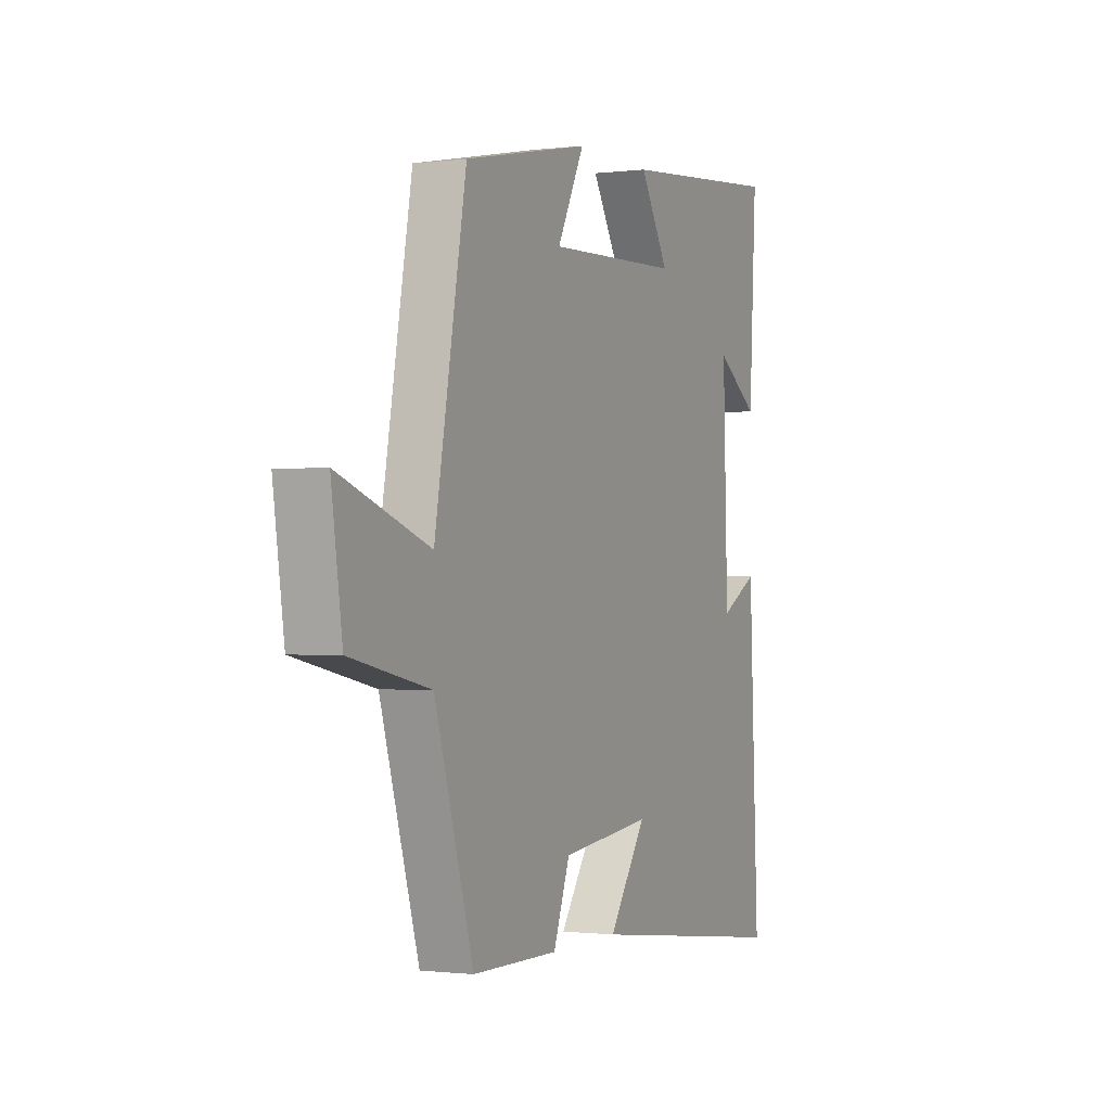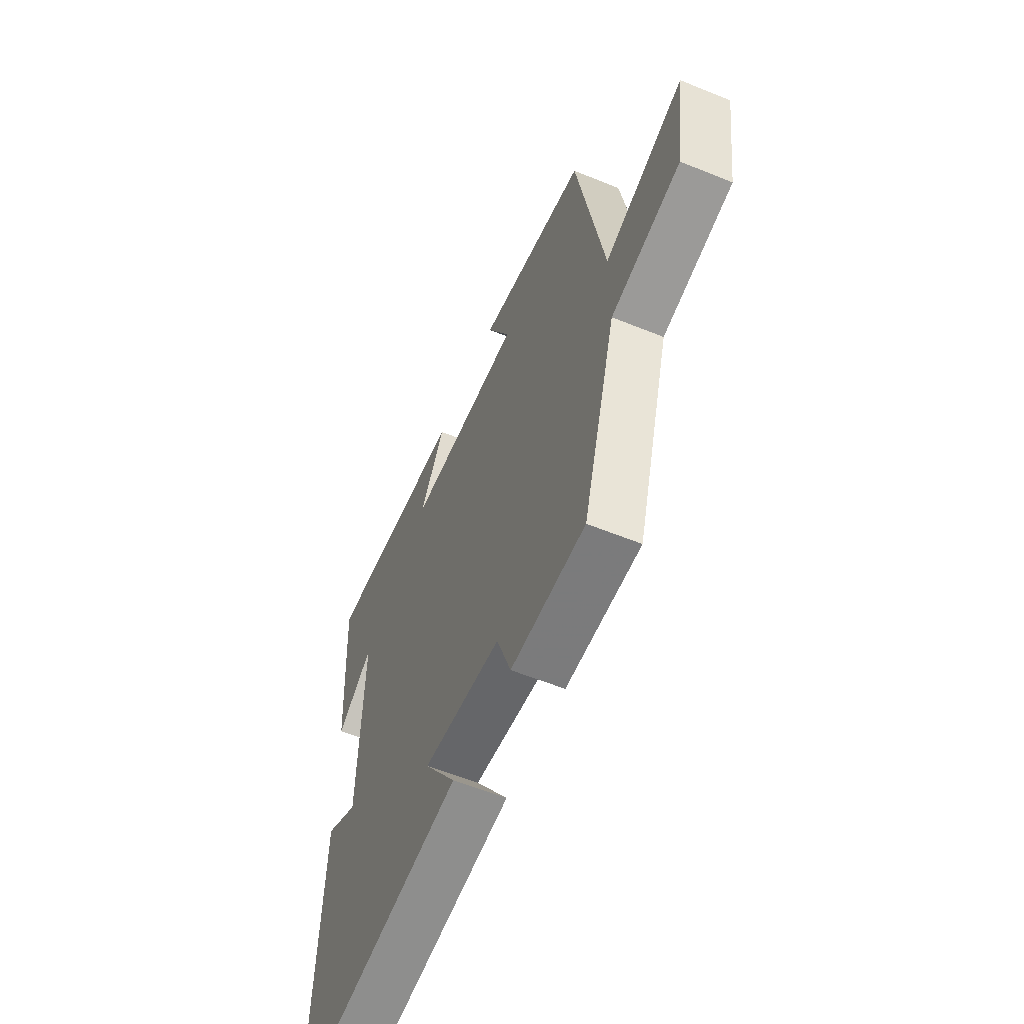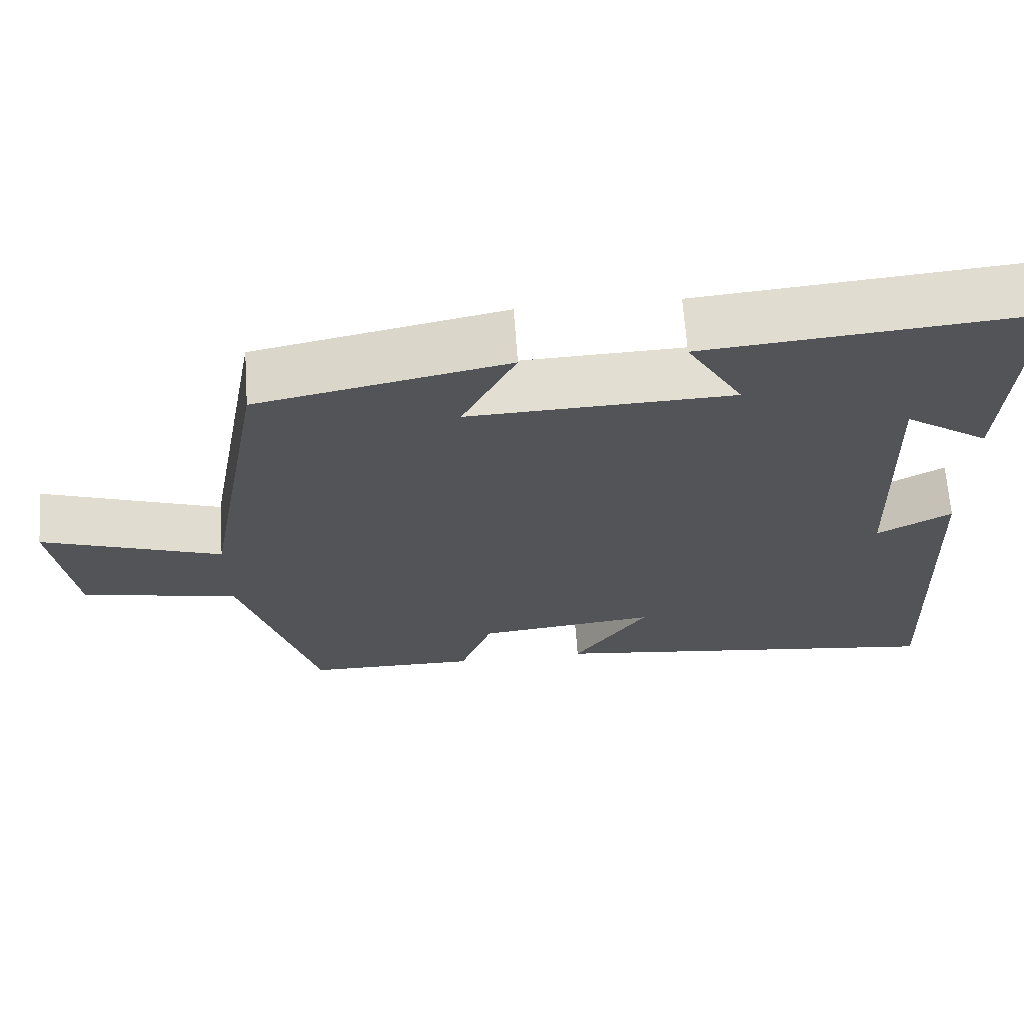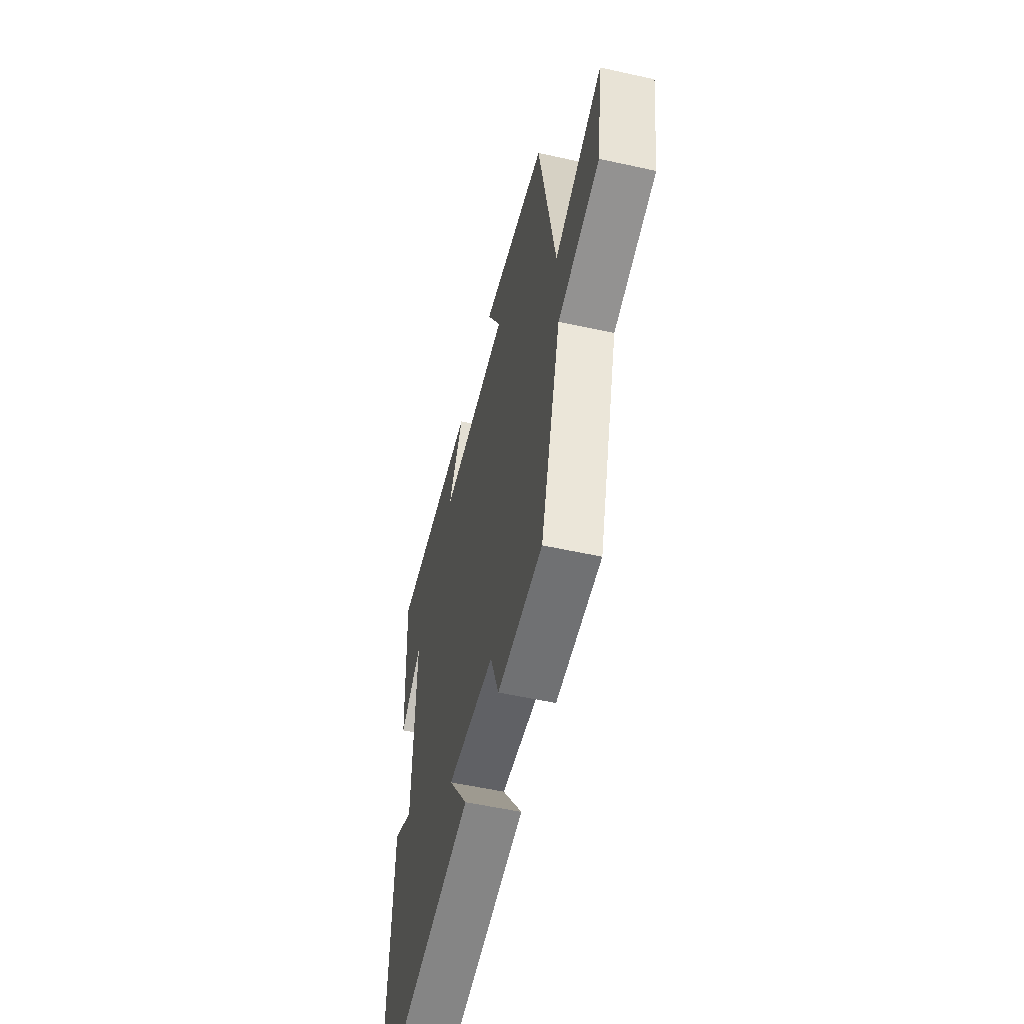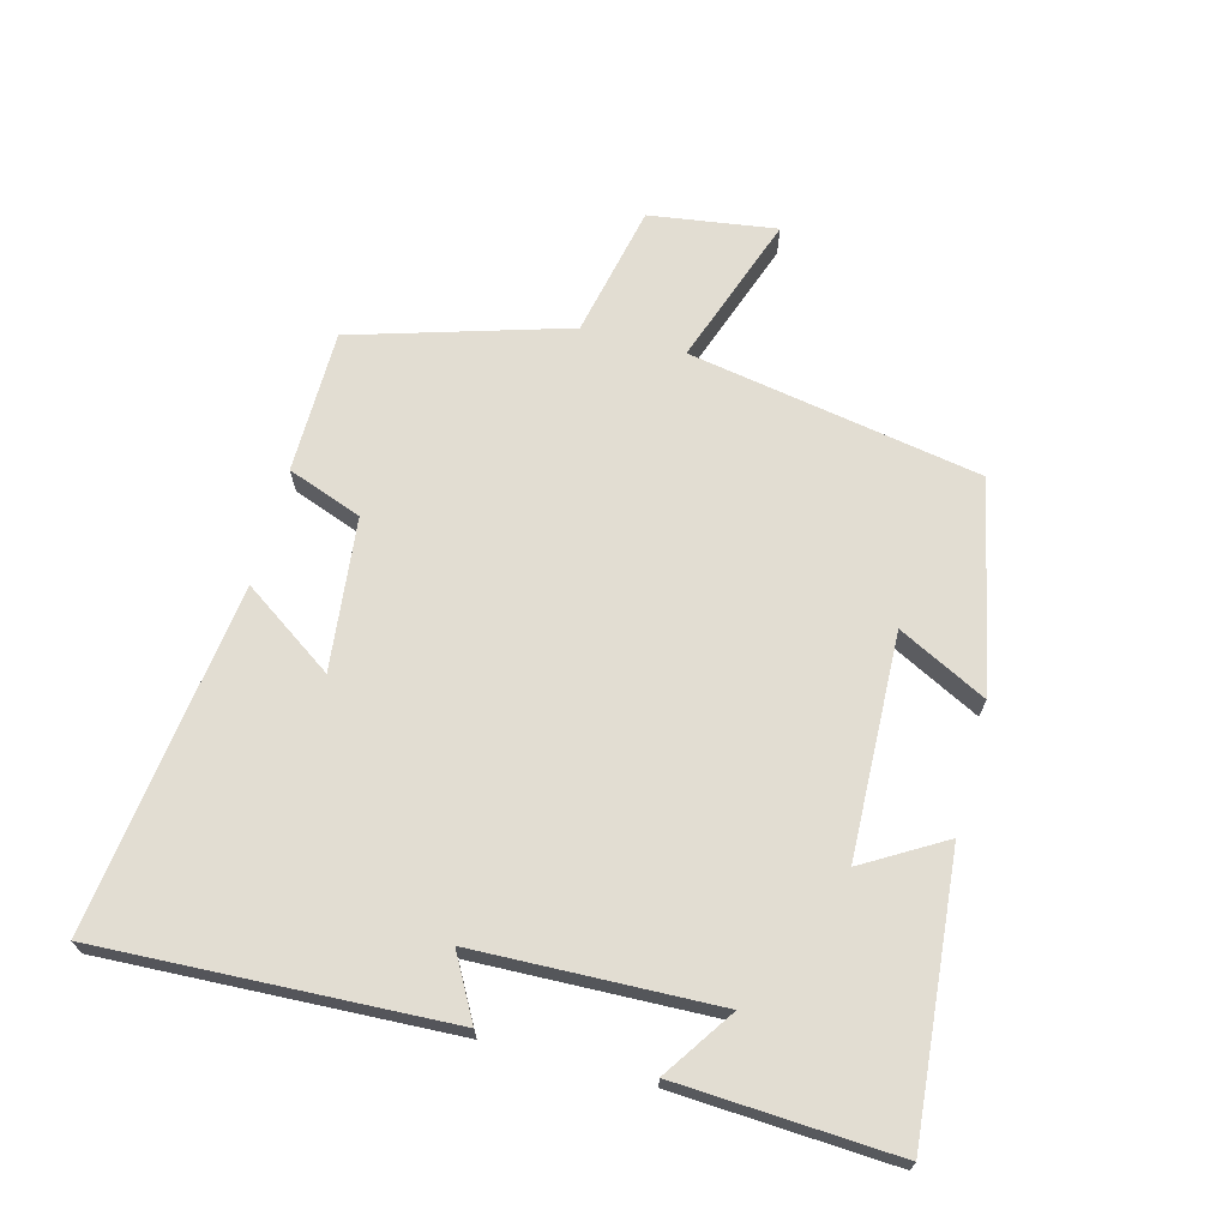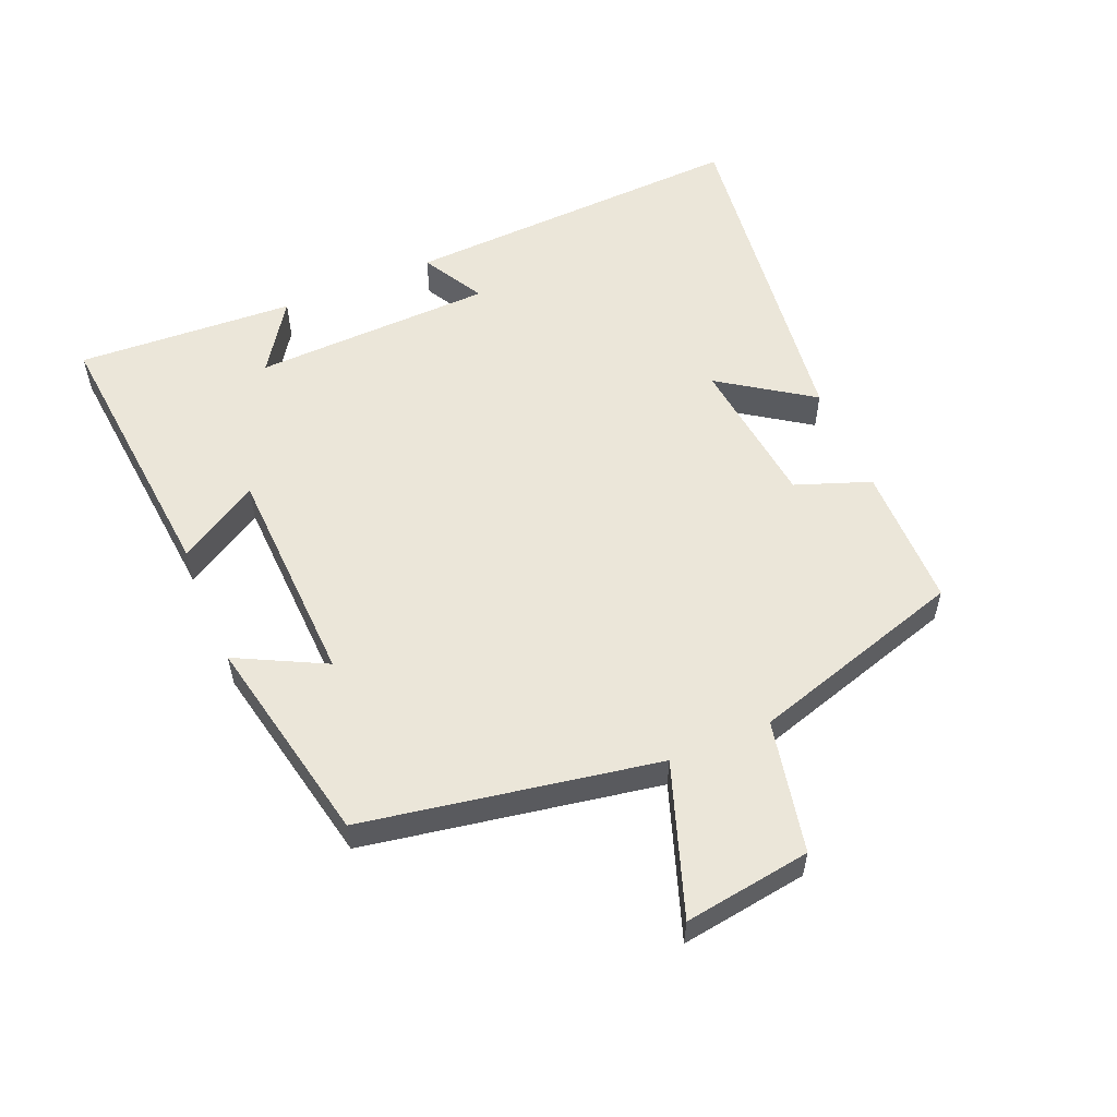
<metadata>
{"format":"obj","ext":"obj","renderer":"f3d","projection":"perspective","resolution":1024,"background":"white","views":[{"elev":-0.9,"azim":114.9,"up":"+Z"},{"elev":-57.9,"azim":67.1,"up":"+Z"},{"elev":66.5,"azim":176.0,"up":"+Z"},{"elev":-54.6,"azim":76.8,"up":"+Z"},{"elev":68.2,"azim":-75.1,"up":"+Y"},{"elev":55.5,"azim":67.0,"up":"+Y"}]}
</metadata>
<code>
v 0.42 0.07 0.434
v 0.5 0.07 -0.014
v 0.731 0.07 0.067
v 0.703 0.07 -0.127
v 0.5 0.07 -0.17
v 0.401 0.07 -0.498
v 0.182 0.07 -0.5
v 0.14 0.07 -0.386
v -0.092 0.07 -0.36
v 0.004 0.07 -0.5
v -0.524 0.07 -0.567
v -0.5 0.07 -0.037
v -0.404 0.07 -0.09
v -0.392 0.07 0.278
v -0.5 0.07 0.205
v -0.519 0.07 0.538
v -0.099 0.07 0.5
v -0.172 0.07 0.377
v 0.168 0.07 0.365
v 0.099 0.07 0.5
v 0.42 0 0.434
v 0.5 0 -0.014
v 0.731 0 0.067
v 0.703 0 -0.127
v 0.5 0 -0.17
v 0.401 0 -0.498
v 0.182 0 -0.5
v 0.14 0 -0.386
v -0.092 0 -0.36
v 0.004 0 -0.5
v -0.524 0 -0.567
v -0.5 0 -0.037
v -0.404 0 -0.09
v -0.392 0 0.278
v -0.5 0 0.205
v -0.519 0 0.538
v -0.099 0 0.5
v -0.172 0 0.377
v 0.168 0 0.365
v 0.099 0 0.5
f 19 20 1 2
f 18 19 2
f 16 17 18
f 16 18 2
f 14 15 16
f 14 16 2
f 13 14 2
f 10 11 12 13
f 9 10 13
f 8 9 13 2
f 5 6 7 8
f 5 8 2 3
f 3 4 5
f 22 21 40 39
f 22 39 38
f 38 37 36
f 22 38 36
f 36 35 34
f 22 36 34
f 22 34 33
f 33 32 31 30
f 33 30 29
f 22 33 29 28
f 28 27 26 25
f 23 22 28 25
f 25 24 23
f 1 21 22 2
f 2 22 23 3
f 3 23 24 4
f 4 24 25 5
f 5 25 26 6
f 6 26 27 7
f 7 27 28 8
f 8 28 29 9
f 9 29 30 10
f 10 30 31 11
f 11 31 32 12
f 12 32 33 13
f 13 33 34 14
f 14 34 35 15
f 15 35 36 16
f 16 36 37 17
f 17 37 38 18
f 18 38 39 19
f 19 39 40 20
f 20 40 21 1

</code>
